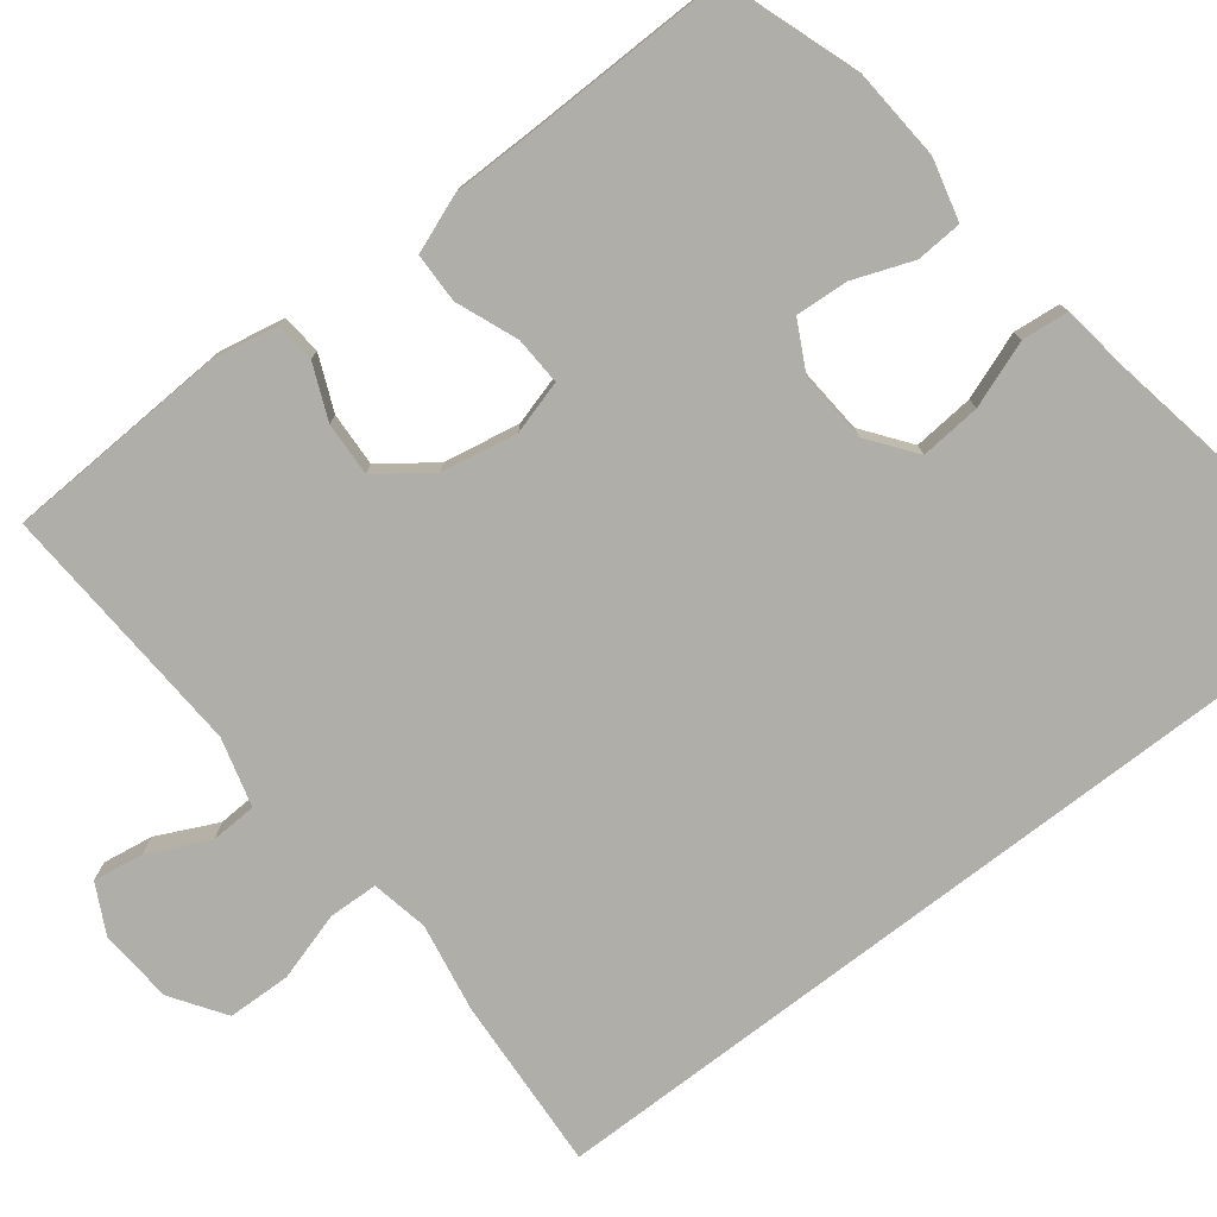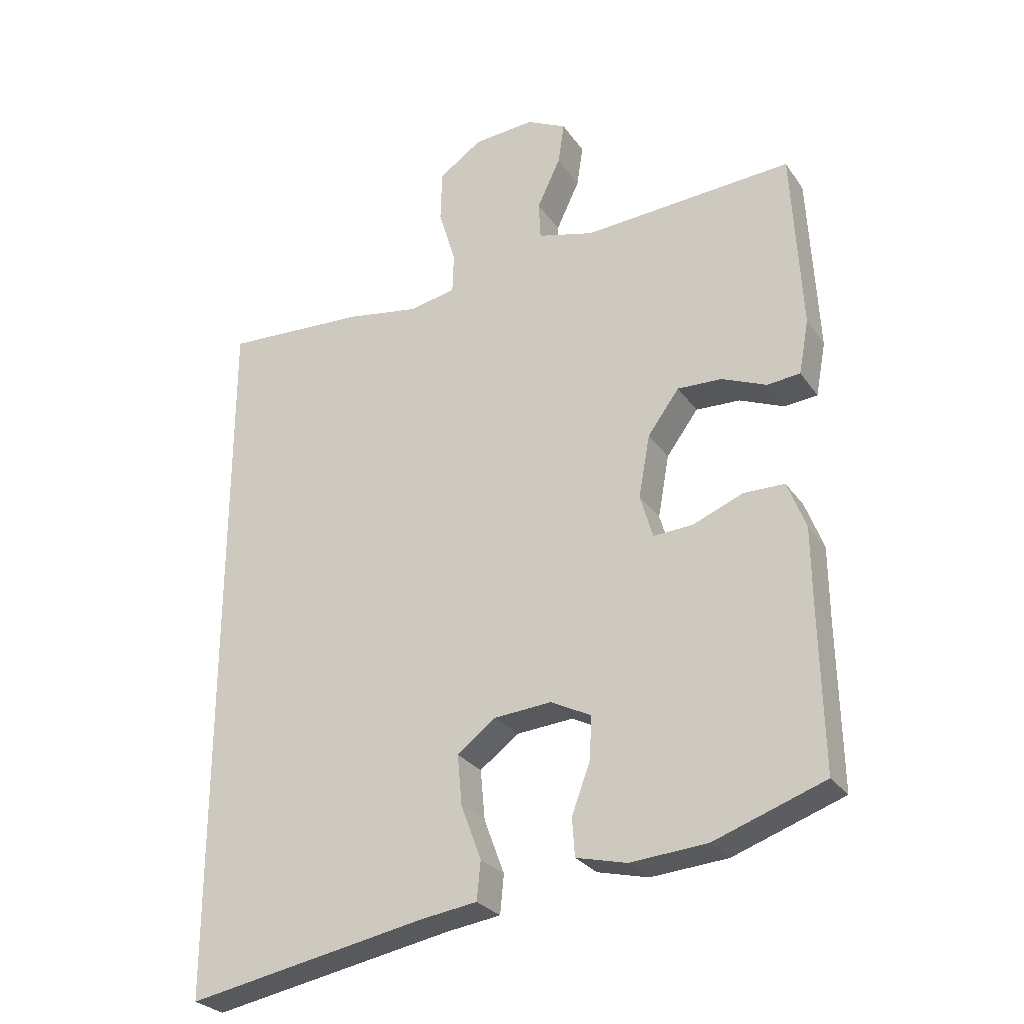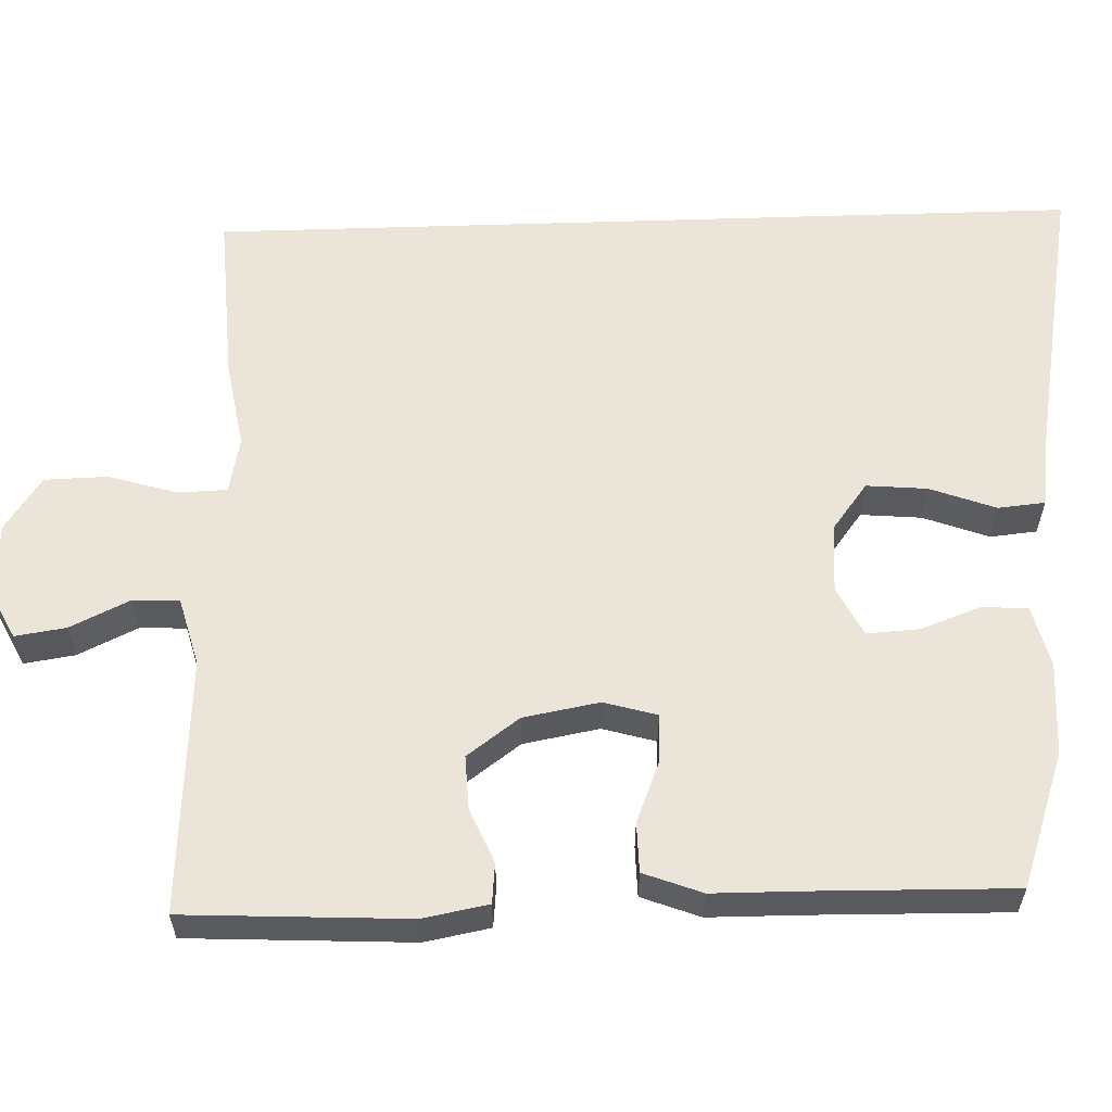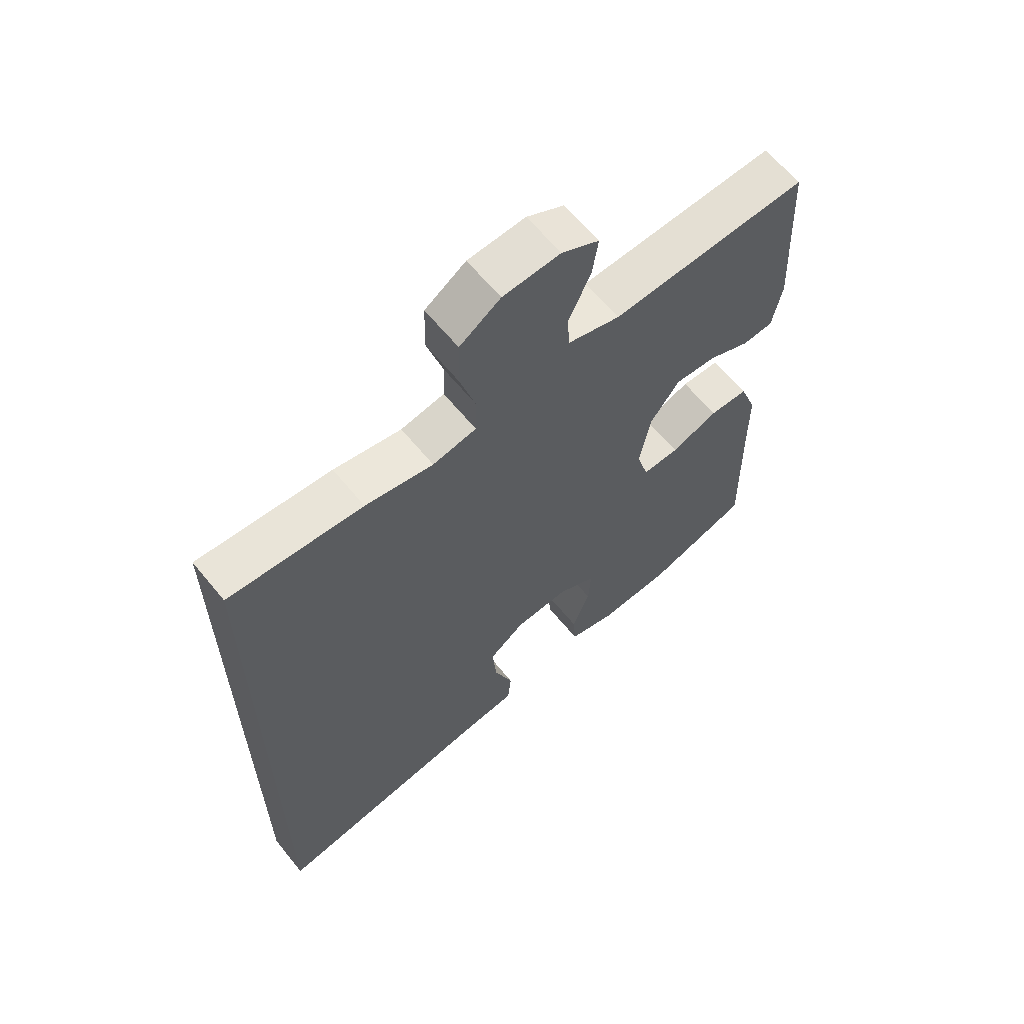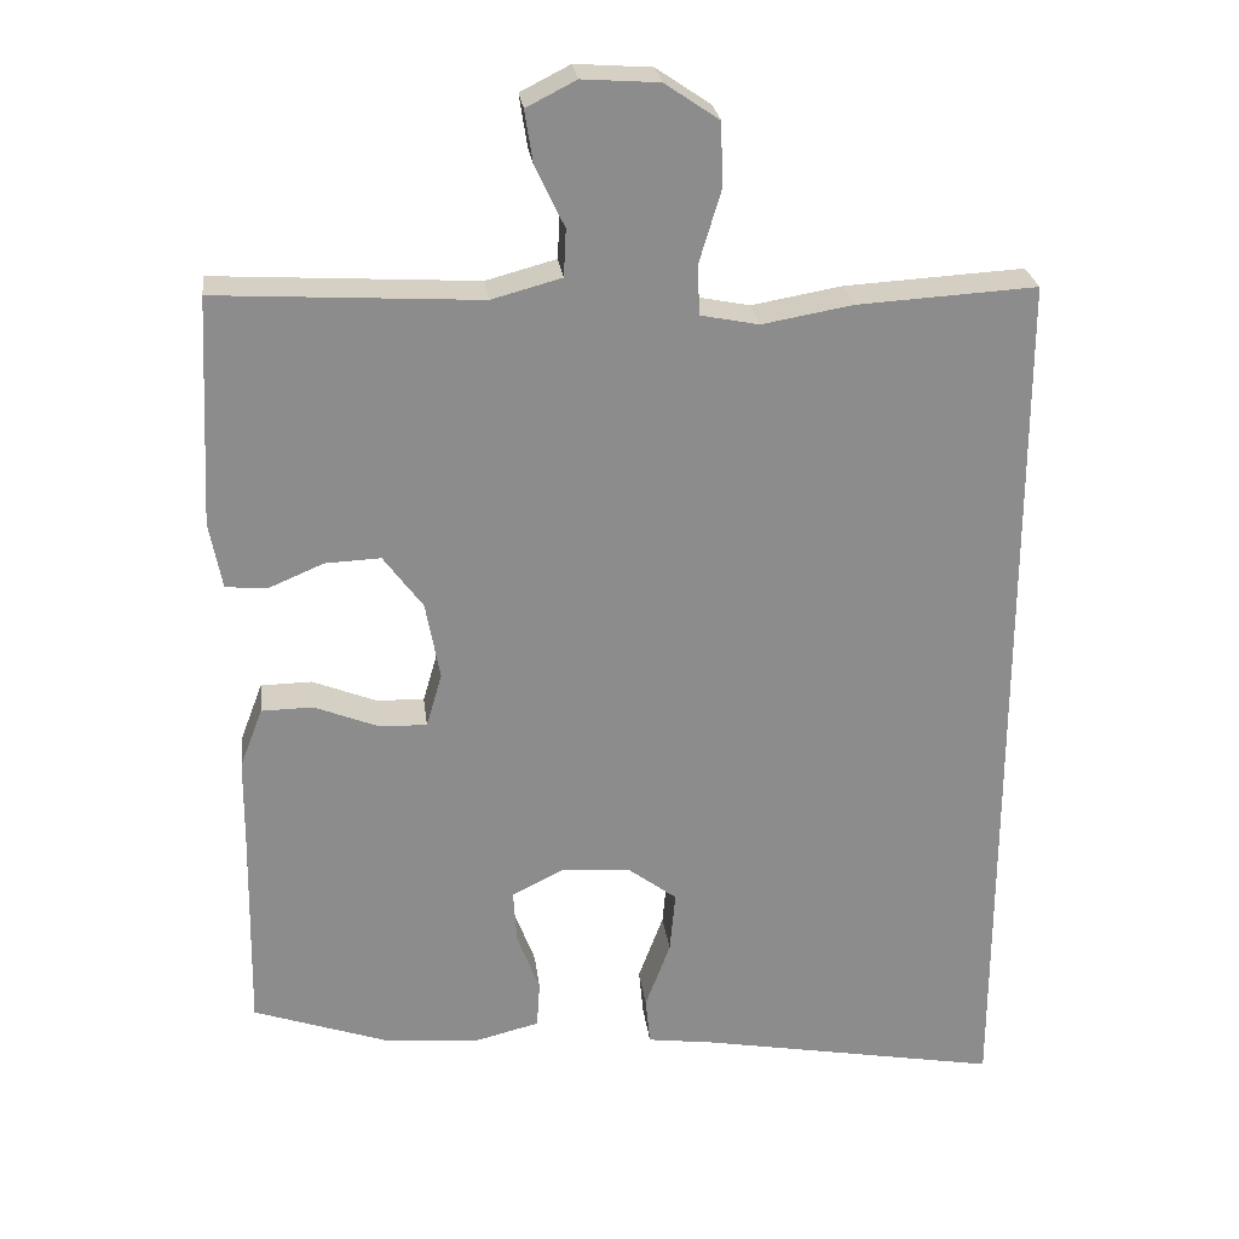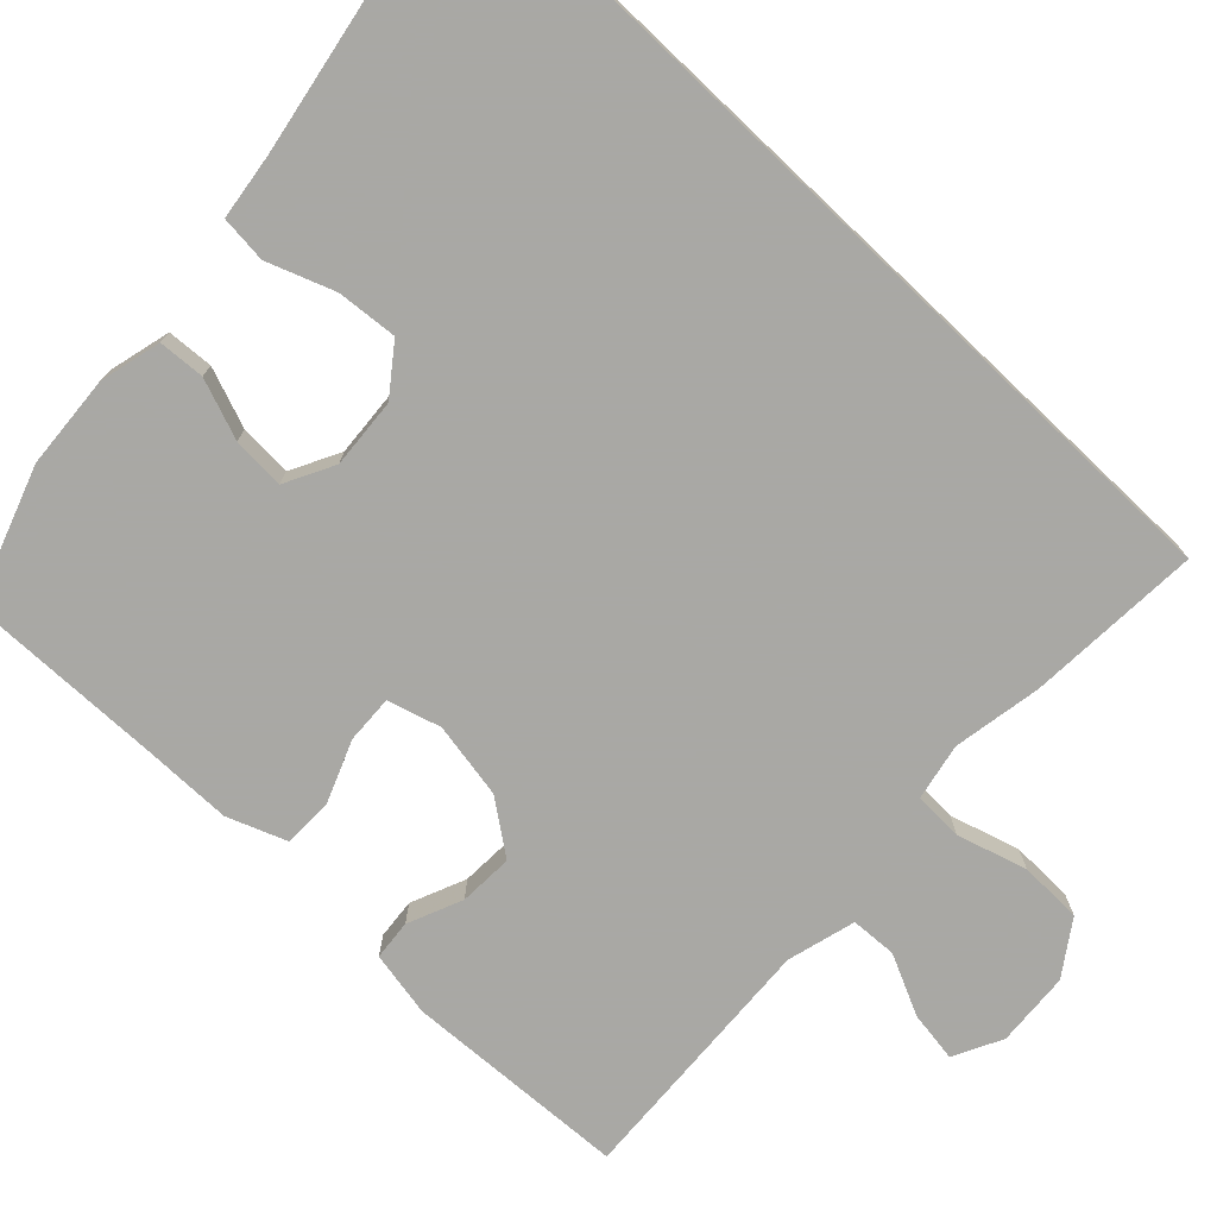
<metadata>
{"format":"obj","ext":"obj","renderer":"f3d","projection":"perspective","resolution":1024,"background":"white","views":[{"elev":-77.5,"azim":127.5,"up":"+Y"},{"elev":-27.8,"azim":27.7,"up":"+Z"},{"elev":58.9,"azim":88.1,"up":"+Y"},{"elev":63.1,"azim":-39.2,"up":"+Z"},{"elev":26.1,"azim":172.9,"up":"+Z"},{"elev":-75.0,"azim":-133.6,"up":"+Y"}]}
</metadata>
<code>
v -0.5 0.07 -0.672
v -0.5 0.07 0.468
v -0.273 0.07 0.455
v -0.158 0.07 0.435
v -0.084 0.07 0.45
v -0.082 0.07 0.514
v -0.109 0.07 0.604
v -0.107 0.07 0.686
v -0.038 0.07 0.733
v 0.059 0.07 0.74
v 0.122 0.07 0.708
v 0.112 0.07 0.642
v 0.075 0.07 0.564
v 0.078 0.07 0.504
v 0.167 0.07 0.48
v 0.5 0.07 0.5
v 0.515 0.07 0.21
v 0.499 0.07 0.125
v 0.447 0.07 0.12
v 0.376 0.07 0.15
v 0.306 0.07 0.153
v 0.256 0.07 0.085
v 0.238 0.07 -0.014
v 0.258 0.07 -0.083
v 0.32 0.07 -0.08
v 0.4 0.07 -0.048
v 0.465 0.07 -0.049
v 0.494 0.07 -0.125
v 0.495 0.07 -0.244
v 0.5 0.07 -0.5
v 0.325 0.07 -0.561
v 0.204 0.07 -0.57
v 0.124 0.07 -0.55
v 0.12 0.07 -0.49
v 0.149 0.07 -0.412
v 0.153 0.07 -0.344
v 0.089 0.07 -0.311
v -0.002 0.07 -0.318
v -0.063 0.07 -0.364
v -0.056 0.07 -0.443
v -0.024 0.07 -0.529
v -0.03 0.07 -0.59
v -0.117 0.07 -0.602
v -0.5 0 -0.672
v -0.5 0 0.468
v -0.273 0 0.455
v -0.158 0 0.435
v -0.084 0 0.45
v -0.082 0 0.514
v -0.109 0 0.604
v -0.107 0 0.686
v -0.038 0 0.733
v 0.059 0 0.74
v 0.122 0 0.708
v 0.112 0 0.642
v 0.075 0 0.564
v 0.078 0 0.504
v 0.167 0 0.48
v 0.5 0 0.5
v 0.515 0 0.21
v 0.499 0 0.125
v 0.447 0 0.12
v 0.376 0 0.15
v 0.306 0 0.153
v 0.256 0 0.085
v 0.238 0 -0.014
v 0.258 0 -0.083
v 0.32 0 -0.08
v 0.4 0 -0.048
v 0.465 0 -0.049
v 0.494 0 -0.125
v 0.495 0 -0.244
v 0.5 0 -0.5
v 0.325 0 -0.561
v 0.204 0 -0.57
v 0.124 0 -0.55
v 0.12 0 -0.49
v 0.149 0 -0.412
v 0.153 0 -0.344
v 0.089 0 -0.311
v -0.002 0 -0.318
v -0.063 0 -0.364
v -0.056 0 -0.443
v -0.024 0 -0.529
v -0.03 0 -0.59
v -0.117 0 -0.602
f 40 41 42 43
f 39 40 43 1
f 38 39 1 2
f 37 38 2 3
f 36 37 3 4
f 32 33 34 35
f 32 35 36
f 29 30 31 32
f 29 32 36
f 25 26 27 28
f 24 25 28 29
f 17 18 19 20
f 15 16 17 20
f 14 15 20 21
f 10 11 12 13
f 10 13 14
f 9 10 14
f 6 7 8 9
f 5 6 9 14
f 36 4 5
f 24 29 36
f 23 24 36 5
f 22 23 5 14
f 14 21 22
f 86 85 84 83
f 44 86 83 82
f 45 44 82 81
f 46 45 81 80
f 47 46 80 79
f 78 77 76 75
f 79 78 75
f 75 74 73 72
f 79 75 72
f 71 70 69 68
f 72 71 68 67
f 63 62 61 60
f 63 60 59 58
f 64 63 58 57
f 56 55 54 53
f 57 56 53
f 57 53 52
f 52 51 50 49
f 57 52 49 48
f 48 47 79
f 79 72 67
f 48 79 67 66
f 57 48 66 65
f 65 64 57
f 1 44 45 2
f 2 45 46 3
f 3 46 47 4
f 4 47 48 5
f 5 48 49 6
f 6 49 50 7
f 7 50 51 8
f 8 51 52 9
f 9 52 53 10
f 10 53 54 11
f 11 54 55 12
f 12 55 56 13
f 13 56 57 14
f 14 57 58 15
f 15 58 59 16
f 16 59 60 17
f 17 60 61 18
f 18 61 62 19
f 19 62 63 20
f 20 63 64 21
f 21 64 65 22
f 22 65 66 23
f 23 66 67 24
f 24 67 68 25
f 25 68 69 26
f 26 69 70 27
f 27 70 71 28
f 28 71 72 29
f 29 72 73 30
f 30 73 74 31
f 31 74 75 32
f 32 75 76 33
f 33 76 77 34
f 34 77 78 35
f 35 78 79 36
f 36 79 80 37
f 37 80 81 38
f 38 81 82 39
f 39 82 83 40
f 40 83 84 41
f 41 84 85 42
f 42 85 86 43
f 43 86 44 1

</code>
